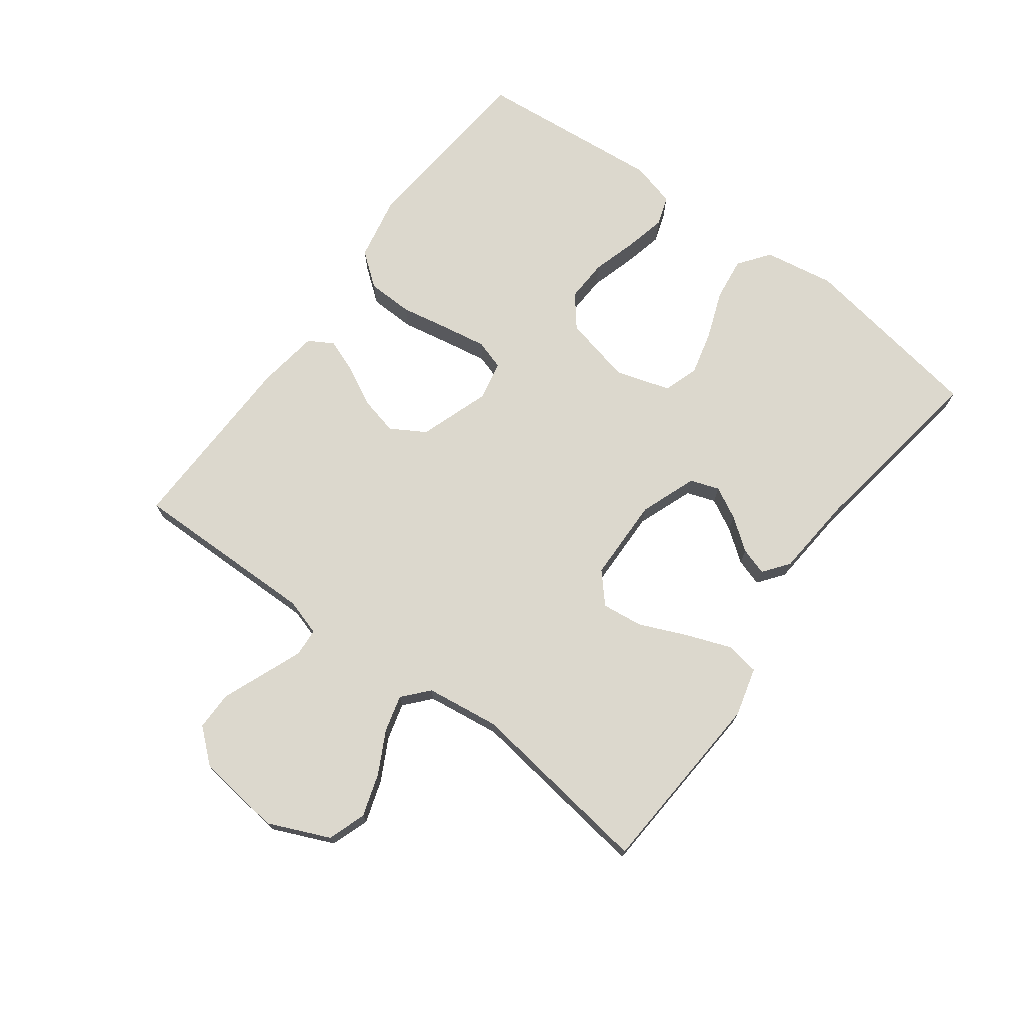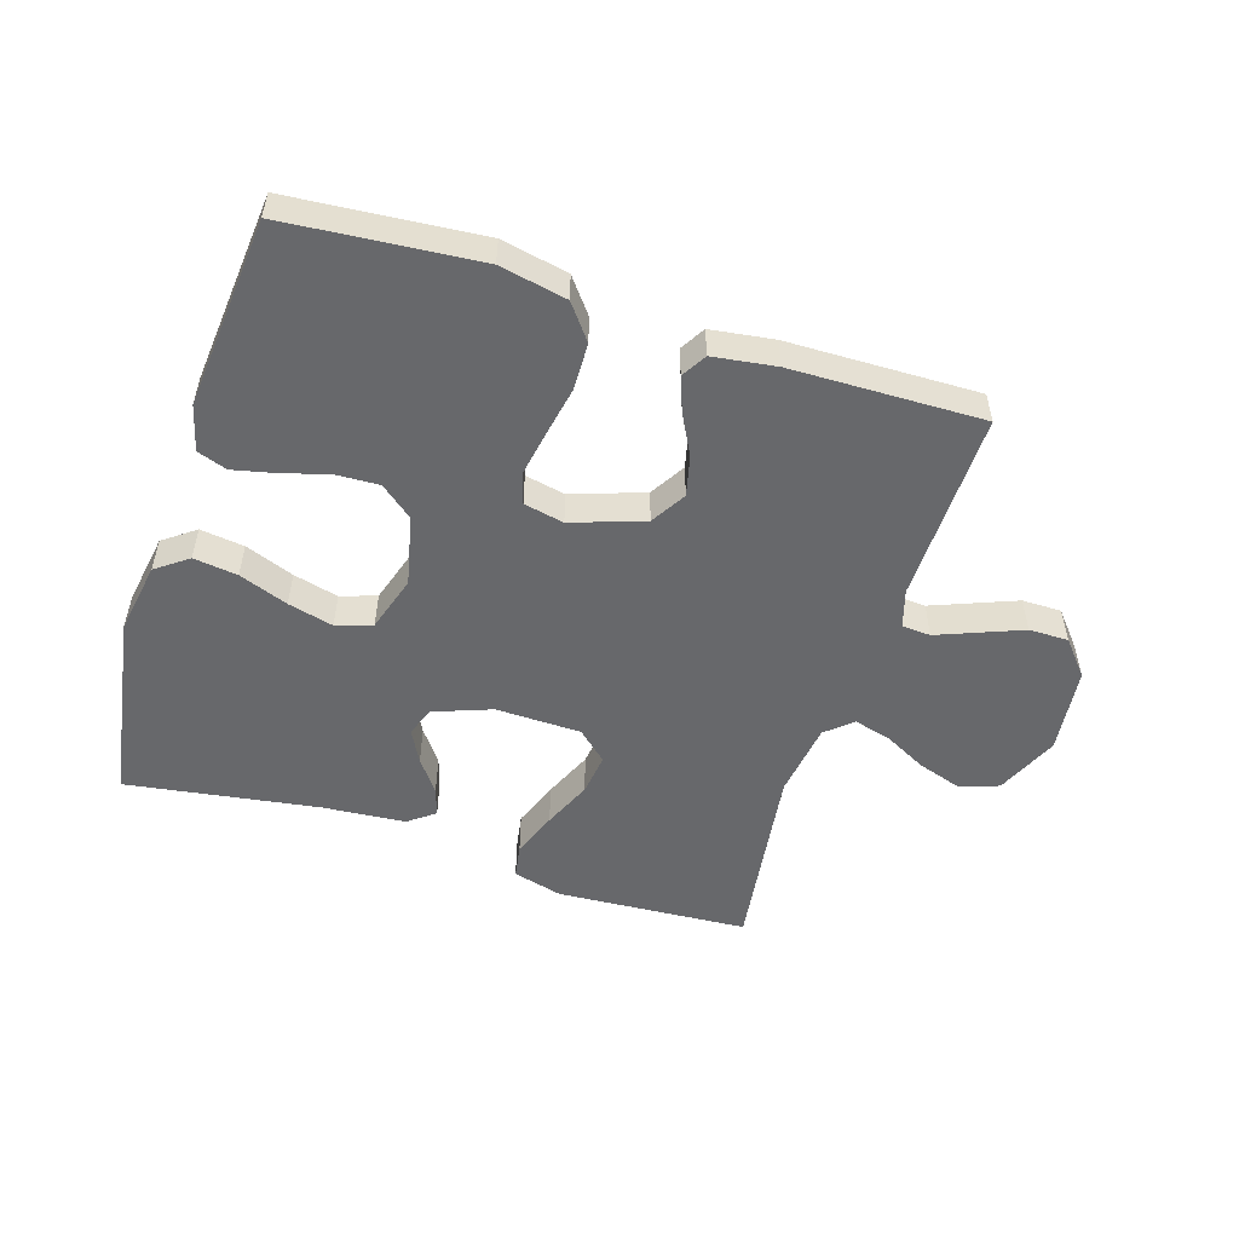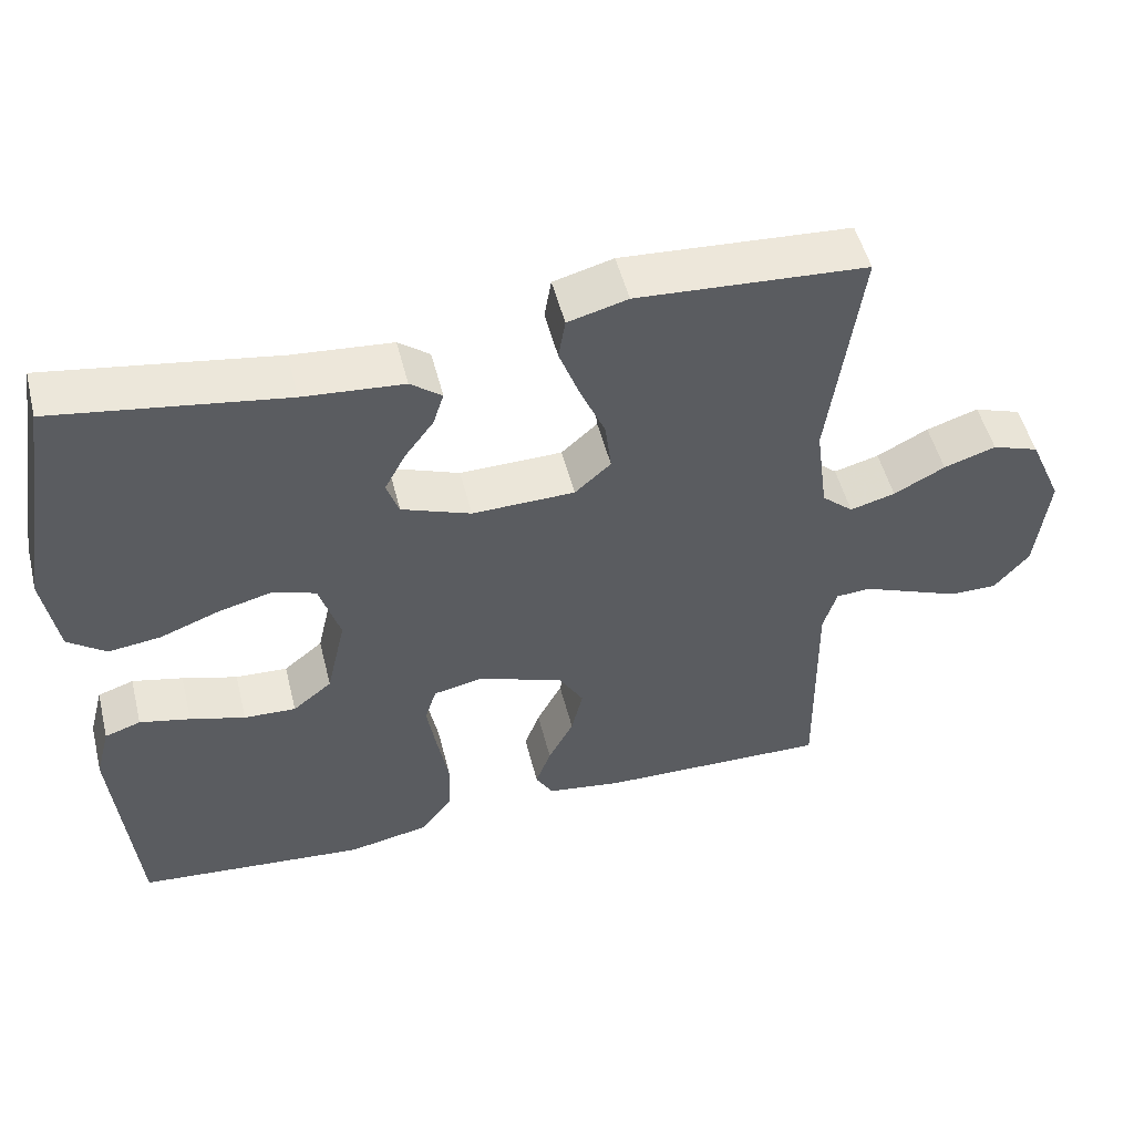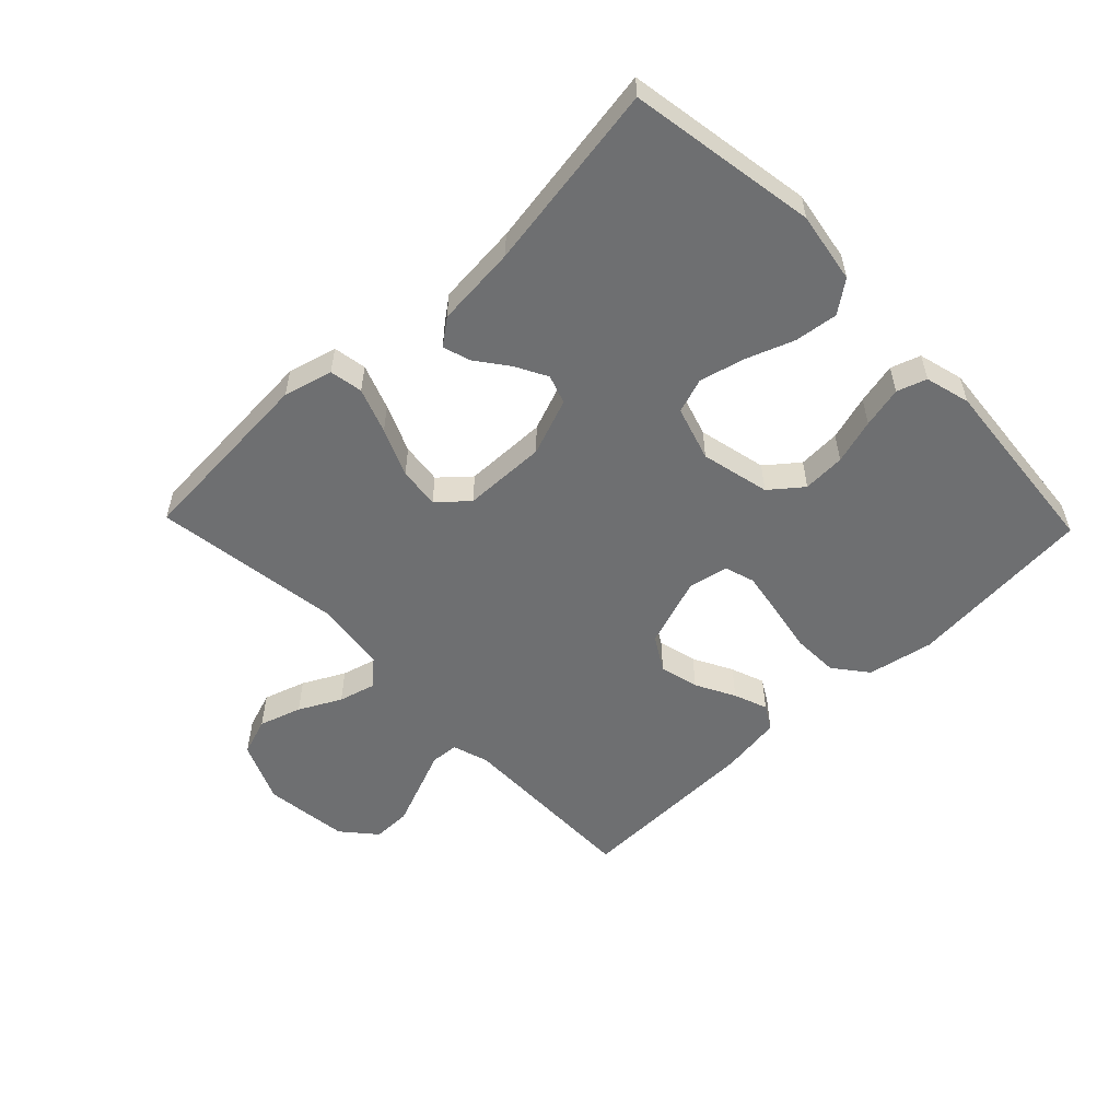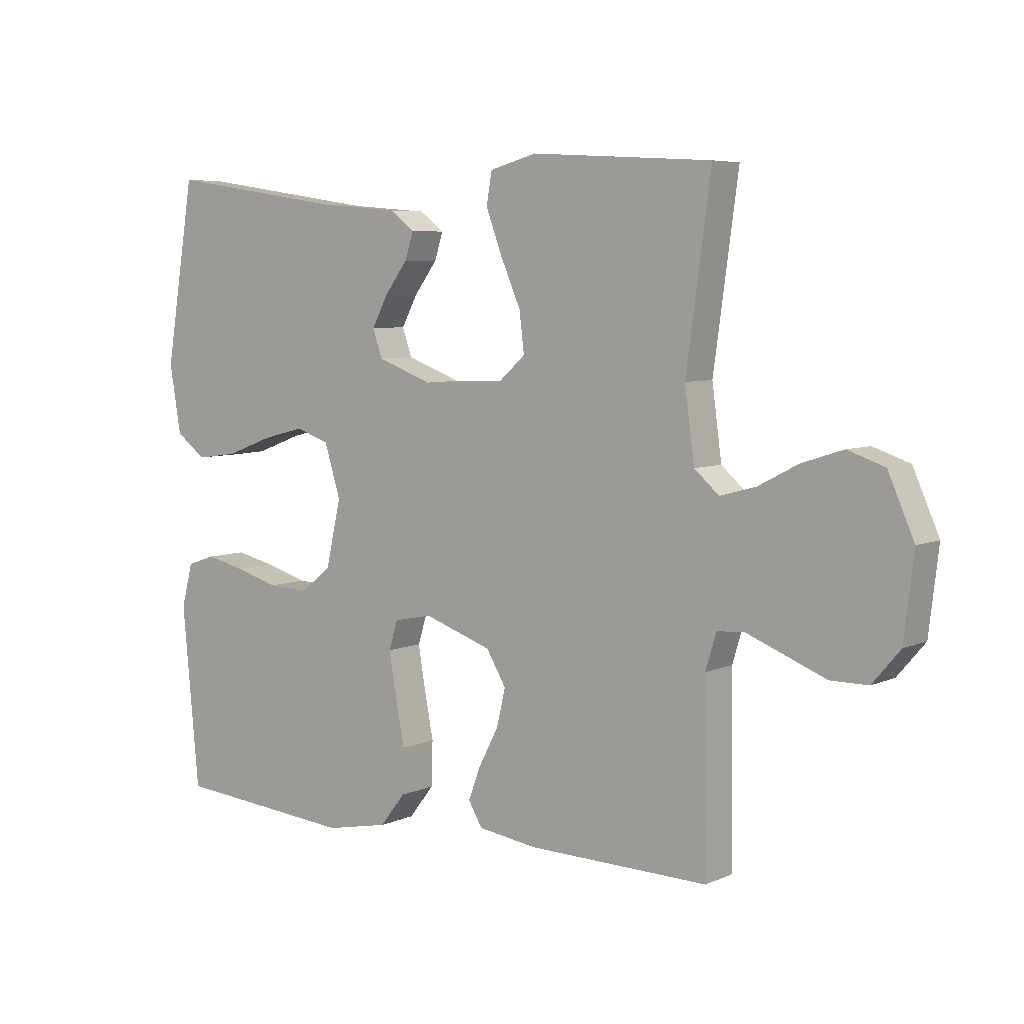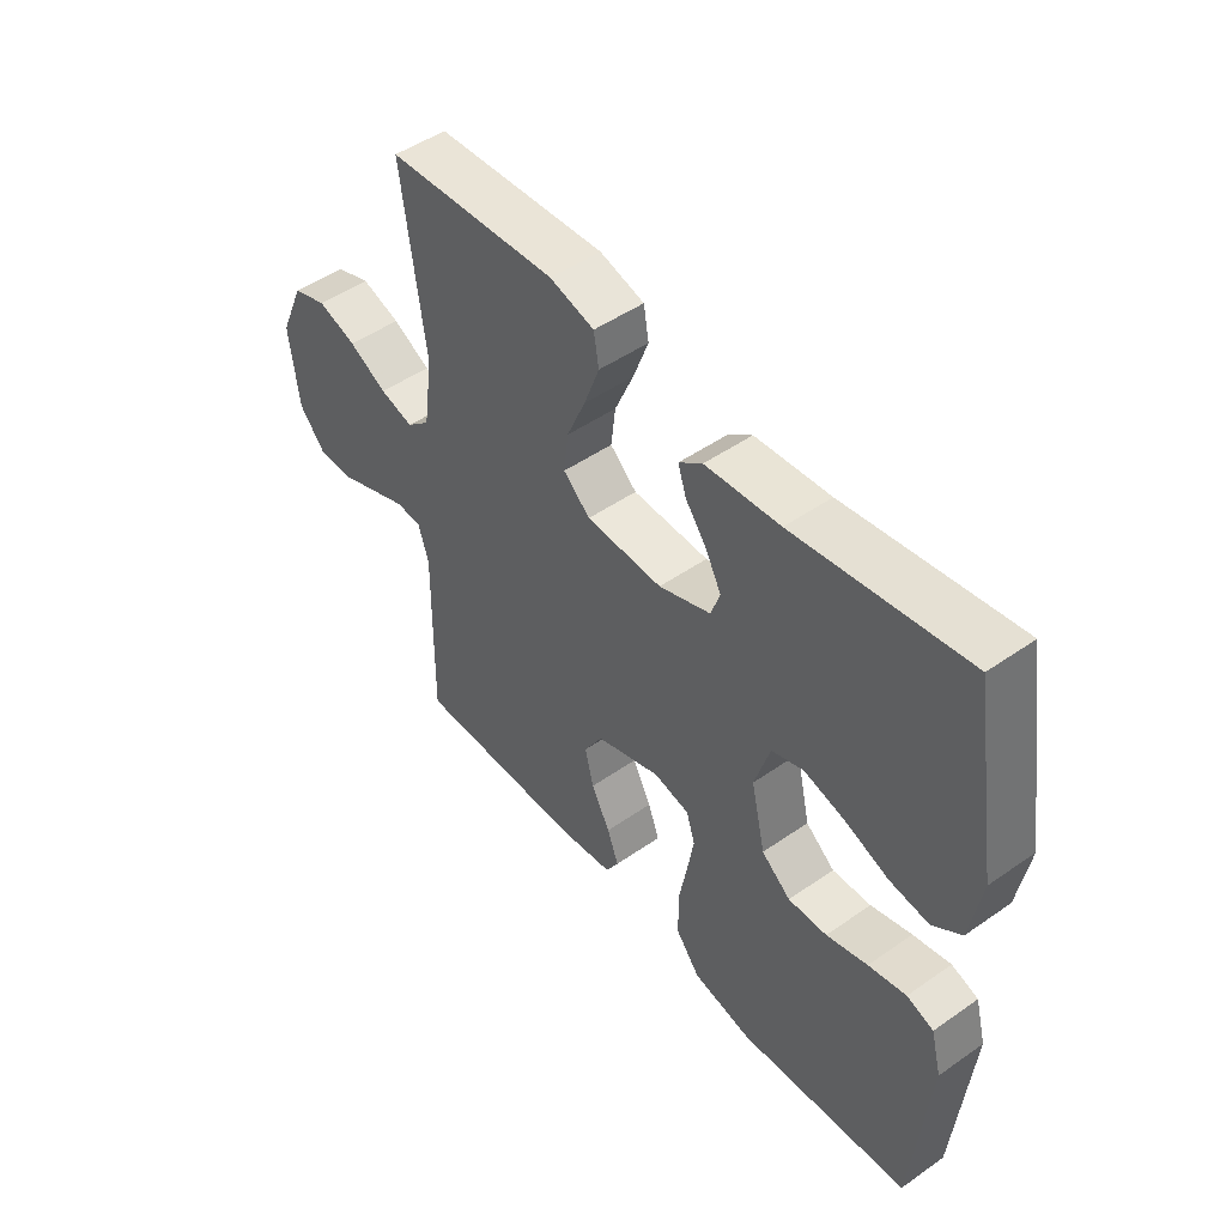
<metadata>
{"format":"obj","ext":"obj","renderer":"f3d","projection":"perspective","resolution":1024,"background":"white","views":[{"elev":72.6,"azim":-53.4,"up":"+Y"},{"elev":-52.5,"azim":162.3,"up":"+Y"},{"elev":51.1,"azim":166.0,"up":"+Z"},{"elev":-54.5,"azim":44.0,"up":"+Y"},{"elev":6.0,"azim":-142.5,"up":"+Z"},{"elev":48.6,"azim":52.1,"up":"+Z"}]}
</metadata>
<code>
v 0.5 0.07 0.5
v 0.549 0.07 0.2
v 0.53 0.07 0.087
v 0.48 0.07 0.05
v 0.411 0.07 0.059
v 0.334 0.07 0.088
v 0.263 0.07 0.106
v 0.207 0.07 0.087
v 0.18 0.07 0
v 0.205 0.07 -0.11
v 0.256 0.07 -0.151
v 0.324 0.07 -0.148
v 0.396 0.07 -0.127
v 0.462 0.07 -0.112
v 0.509 0.07 -0.128
v 0.528 0.07 -0.2
v 0.5 0.07 -0.5
v 0.2 0.07 -0.526
v 0.095 0.07 -0.505
v 0.053 0.07 -0.451
v 0.051 0.07 -0.377
v 0.066 0.07 -0.298
v 0.078 0.07 -0.228
v 0.063 0.07 -0.18
v 0 0.07 -0.167
v -0.113 0.07 -0.206
v -0.146 0.07 -0.261
v -0.131 0.07 -0.324
v -0.098 0.07 -0.387
v -0.078 0.07 -0.441
v -0.101 0.07 -0.48
v -0.2 0.07 -0.494
v -0.5 0.07 -0.5
v -0.496 0.07 -0.2
v -0.514 0.07 -0.141
v -0.559 0.07 -0.138
v -0.622 0.07 -0.163
v -0.69 0.07 -0.19
v -0.752 0.07 -0.19
v -0.798 0.07 -0.136
v -0.814 0.07 0
v -0.771 0.07 0.098
v -0.71 0.07 0.119
v -0.642 0.07 0.097
v -0.575 0.07 0.062
v -0.516 0.07 0.046
v -0.475 0.07 0.082
v -0.459 0.07 0.2
v -0.5 0.07 0.5
v -0.2 0.07 0.519
v -0.122 0.07 0.498
v -0.113 0.07 0.445
v -0.14 0.07 0.373
v -0.173 0.07 0.297
v -0.181 0.07 0.231
v -0.134 0.07 0.189
v 0 0.07 0.186
v 0.091 0.07 0.22
v 0.107 0.07 0.266
v 0.08 0.07 0.317
v 0.042 0.07 0.368
v 0.028 0.07 0.412
v 0.069 0.07 0.443
v 0.2 0.07 0.454
v 0.5 0 0.5
v 0.549 0 0.2
v 0.53 0 0.087
v 0.48 0 0.05
v 0.411 0 0.059
v 0.334 0 0.088
v 0.263 0 0.106
v 0.207 0 0.087
v 0.18 0 0
v 0.205 0 -0.11
v 0.256 0 -0.151
v 0.324 0 -0.148
v 0.396 0 -0.127
v 0.462 0 -0.112
v 0.509 0 -0.128
v 0.528 0 -0.2
v 0.5 0 -0.5
v 0.2 0 -0.526
v 0.095 0 -0.505
v 0.053 0 -0.451
v 0.051 0 -0.377
v 0.066 0 -0.298
v 0.078 0 -0.228
v 0.063 0 -0.18
v 0 0 -0.167
v -0.113 0 -0.206
v -0.146 0 -0.261
v -0.131 0 -0.324
v -0.098 0 -0.387
v -0.078 0 -0.441
v -0.101 0 -0.48
v -0.2 0 -0.494
v -0.5 0 -0.5
v -0.496 0 -0.2
v -0.514 0 -0.141
v -0.559 0 -0.138
v -0.622 0 -0.163
v -0.69 0 -0.19
v -0.752 0 -0.19
v -0.798 0 -0.136
v -0.814 0 0
v -0.771 0 0.098
v -0.71 0 0.119
v -0.642 0 0.097
v -0.575 0 0.062
v -0.516 0 0.046
v -0.475 0 0.082
v -0.459 0 0.2
v -0.5 0 0.5
v -0.2 0 0.519
v -0.122 0 0.498
v -0.113 0 0.445
v -0.14 0 0.373
v -0.173 0 0.297
v -0.181 0 0.231
v -0.134 0 0.189
v 0 0 0.186
v 0.091 0 0.22
v 0.107 0 0.266
v 0.08 0 0.317
v 0.042 0 0.368
v 0.028 0 0.412
v 0.069 0 0.443
v 0.2 0 0.454
f 62 63 64
f 61 62 64
f 60 61 64
f 4 5 6
f 3 4 6
f 2 3 6
f 1 2 6
f 64 1 6
f 60 64 6
f 59 60 6
f 58 59 6 7
f 57 58 7 8
f 56 57 8 9
f 52 53 54
f 51 52 54
f 50 51 54
f 49 50 54
f 48 49 54
f 47 48 54 55
f 46 47 55 56
f 43 44 45
f 42 43 45
f 41 42 45
f 40 41 45
f 39 40 45
f 38 39 45
f 37 38 45
f 36 37 45 46
f 56 9 10
f 46 56 10
f 36 46 10
f 35 36 10
f 32 33 34
f 31 32 34
f 30 31 34
f 29 30 34
f 28 29 34
f 27 28 34 35
f 20 21 22
f 19 20 22
f 18 19 22
f 17 18 22
f 16 17 22
f 15 16 22
f 14 15 22
f 13 14 22
f 12 13 22
f 11 12 22 23
f 10 11 23 24
f 26 27 35
f 25 26 35
f 25 35 10
f 10 24 25
f 128 127 126
f 128 126 125
f 128 125 124
f 70 69 68
f 70 68 67
f 70 67 66
f 70 66 65
f 70 65 128
f 70 128 124
f 70 124 123
f 71 70 123 122
f 72 71 122 121
f 73 72 121 120
f 118 117 116
f 118 116 115
f 118 115 114
f 118 114 113
f 118 113 112
f 119 118 112 111
f 120 119 111 110
f 109 108 107
f 109 107 106
f 109 106 105
f 109 105 104
f 109 104 103
f 109 103 102
f 109 102 101
f 110 109 101 100
f 74 73 120
f 74 120 110
f 74 110 100
f 74 100 99
f 98 97 96
f 98 96 95
f 98 95 94
f 98 94 93
f 98 93 92
f 99 98 92 91
f 86 85 84
f 86 84 83
f 86 83 82
f 86 82 81
f 86 81 80
f 86 80 79
f 86 79 78
f 86 78 77
f 86 77 76
f 87 86 76 75
f 88 87 75 74
f 99 91 90
f 99 90 89
f 74 99 89
f 89 88 74
f 1 65 66 2
f 2 66 67 3
f 3 67 68 4
f 4 68 69 5
f 5 69 70 6
f 6 70 71 7
f 7 71 72 8
f 8 72 73 9
f 9 73 74 10
f 10 74 75 11
f 11 75 76 12
f 12 76 77 13
f 13 77 78 14
f 14 78 79 15
f 15 79 80 16
f 16 80 81 17
f 17 81 82 18
f 18 82 83 19
f 19 83 84 20
f 20 84 85 21
f 21 85 86 22
f 22 86 87 23
f 23 87 88 24
f 24 88 89 25
f 25 89 90 26
f 26 90 91 27
f 27 91 92 28
f 28 92 93 29
f 29 93 94 30
f 30 94 95 31
f 31 95 96 32
f 32 96 97 33
f 33 97 98 34
f 34 98 99 35
f 35 99 100 36
f 36 100 101 37
f 37 101 102 38
f 38 102 103 39
f 39 103 104 40
f 40 104 105 41
f 41 105 106 42
f 42 106 107 43
f 43 107 108 44
f 44 108 109 45
f 45 109 110 46
f 46 110 111 47
f 47 111 112 48
f 48 112 113 49
f 49 113 114 50
f 50 114 115 51
f 51 115 116 52
f 52 116 117 53
f 53 117 118 54
f 54 118 119 55
f 55 119 120 56
f 56 120 121 57
f 57 121 122 58
f 58 122 123 59
f 59 123 124 60
f 60 124 125 61
f 61 125 126 62
f 62 126 127 63
f 63 127 128 64
f 64 128 65 1

</code>
